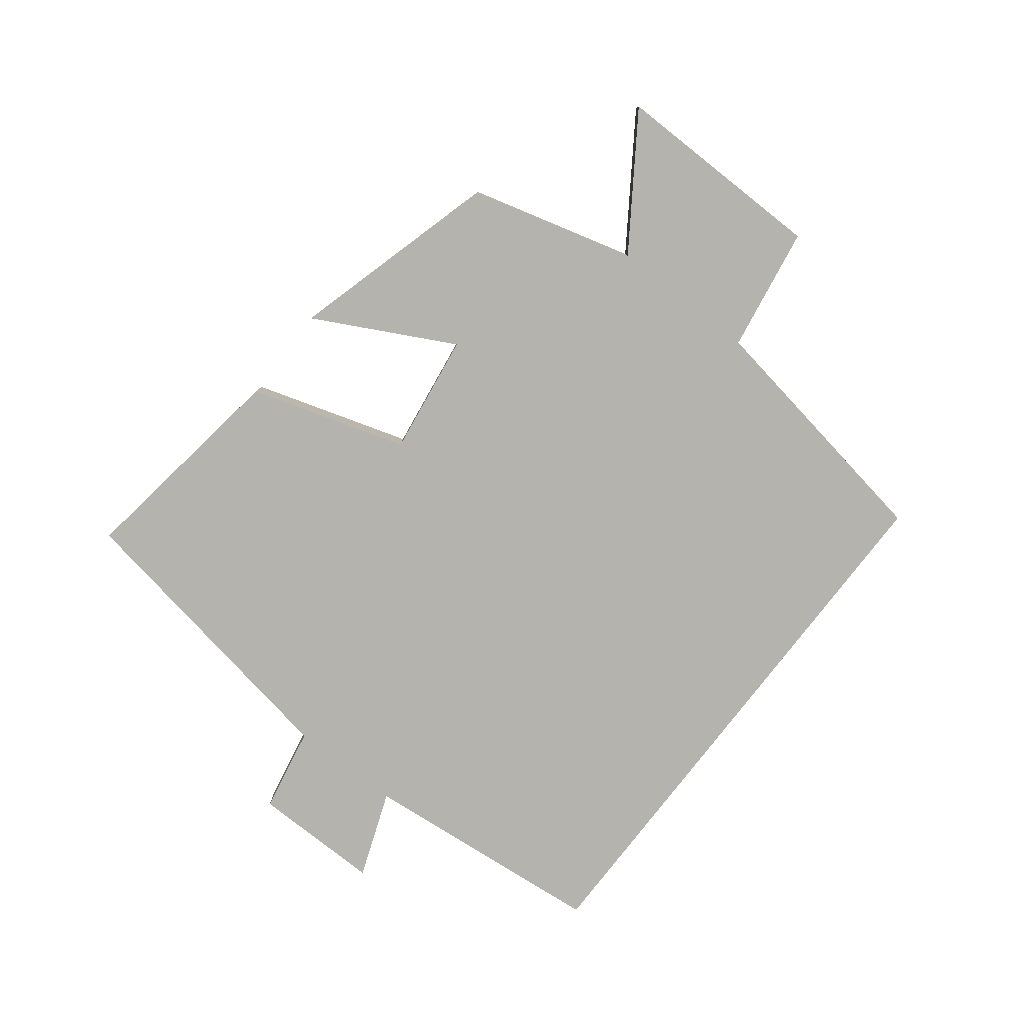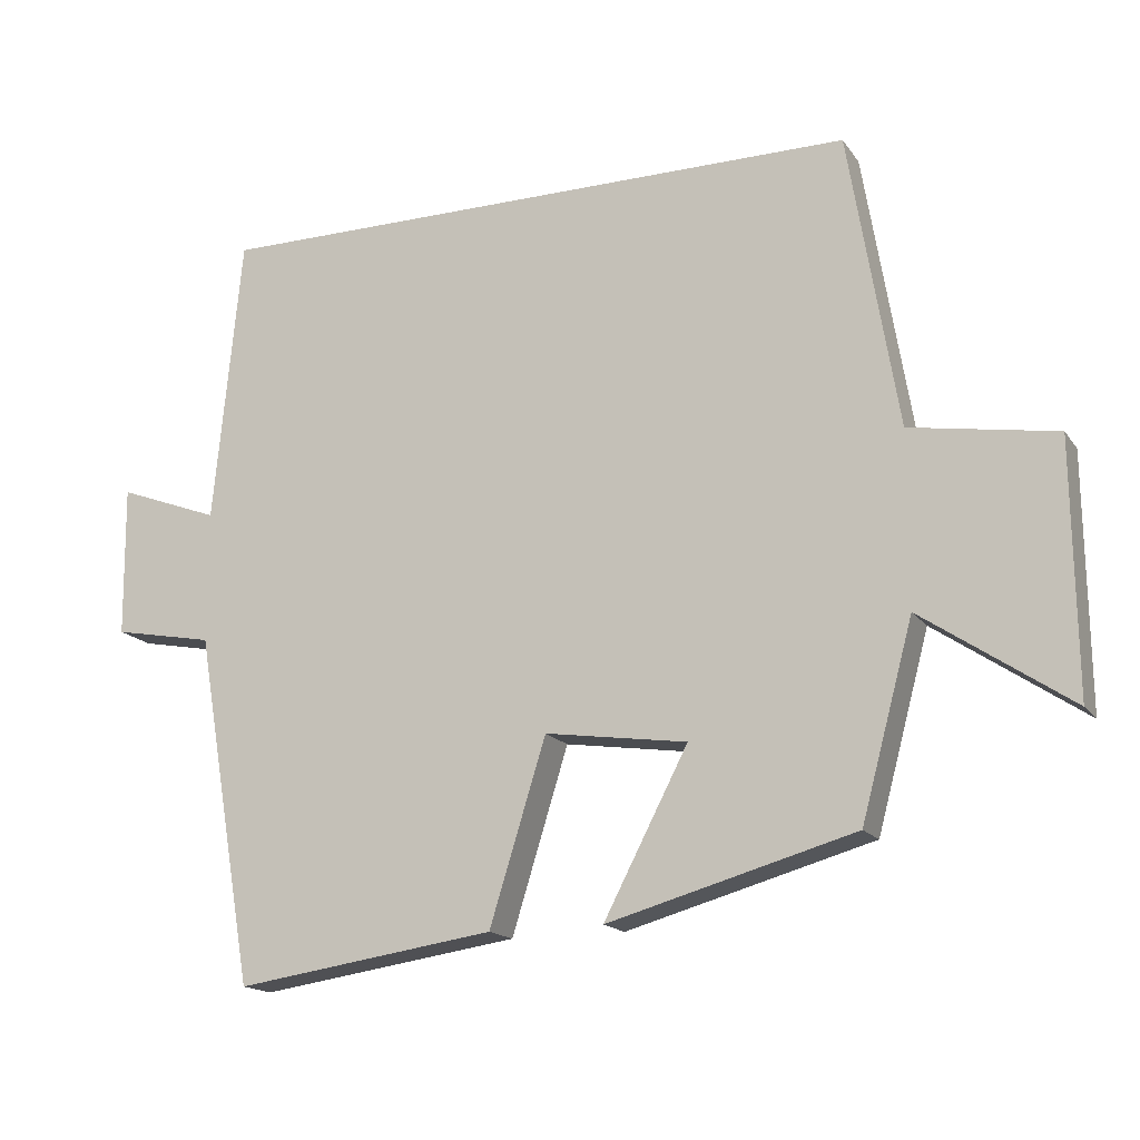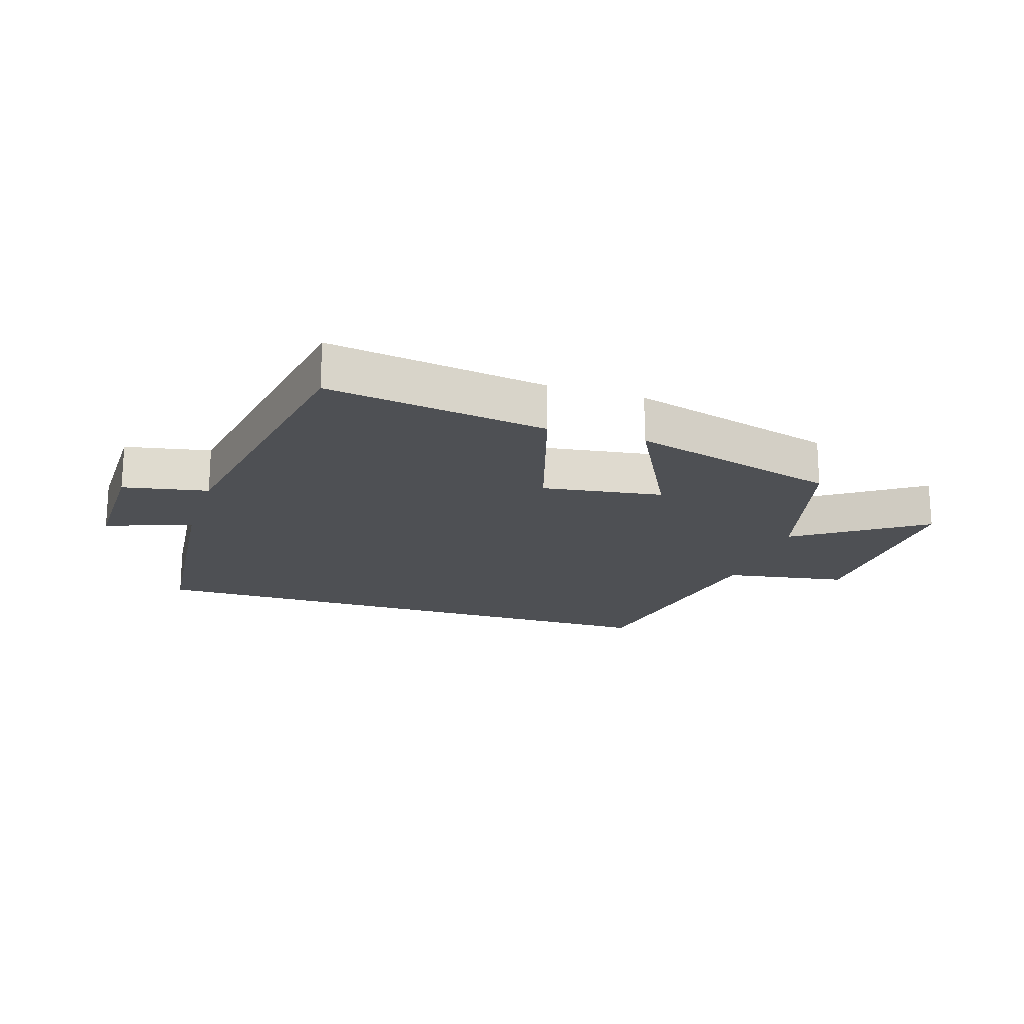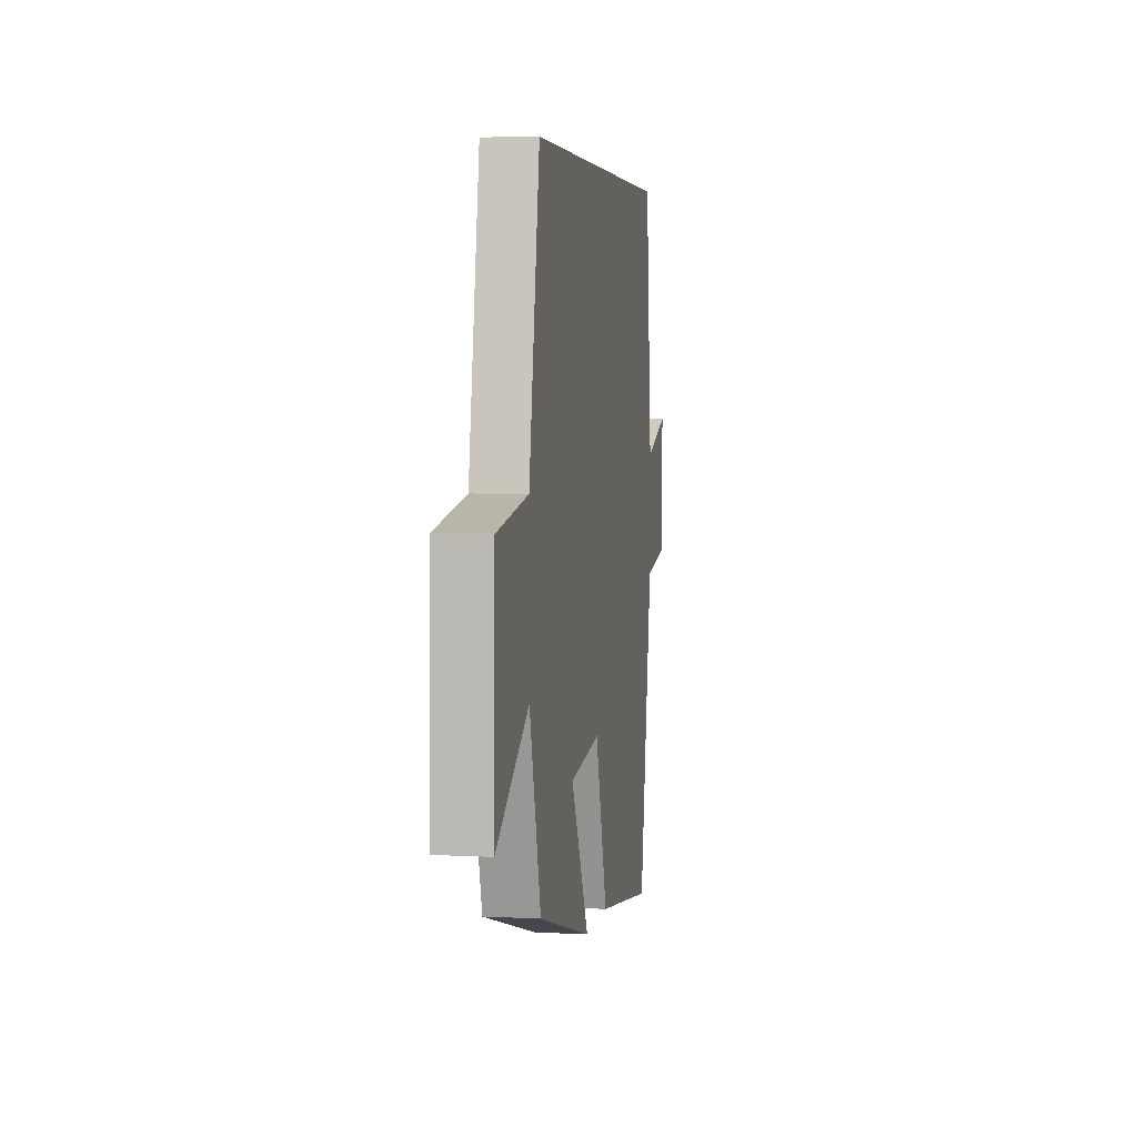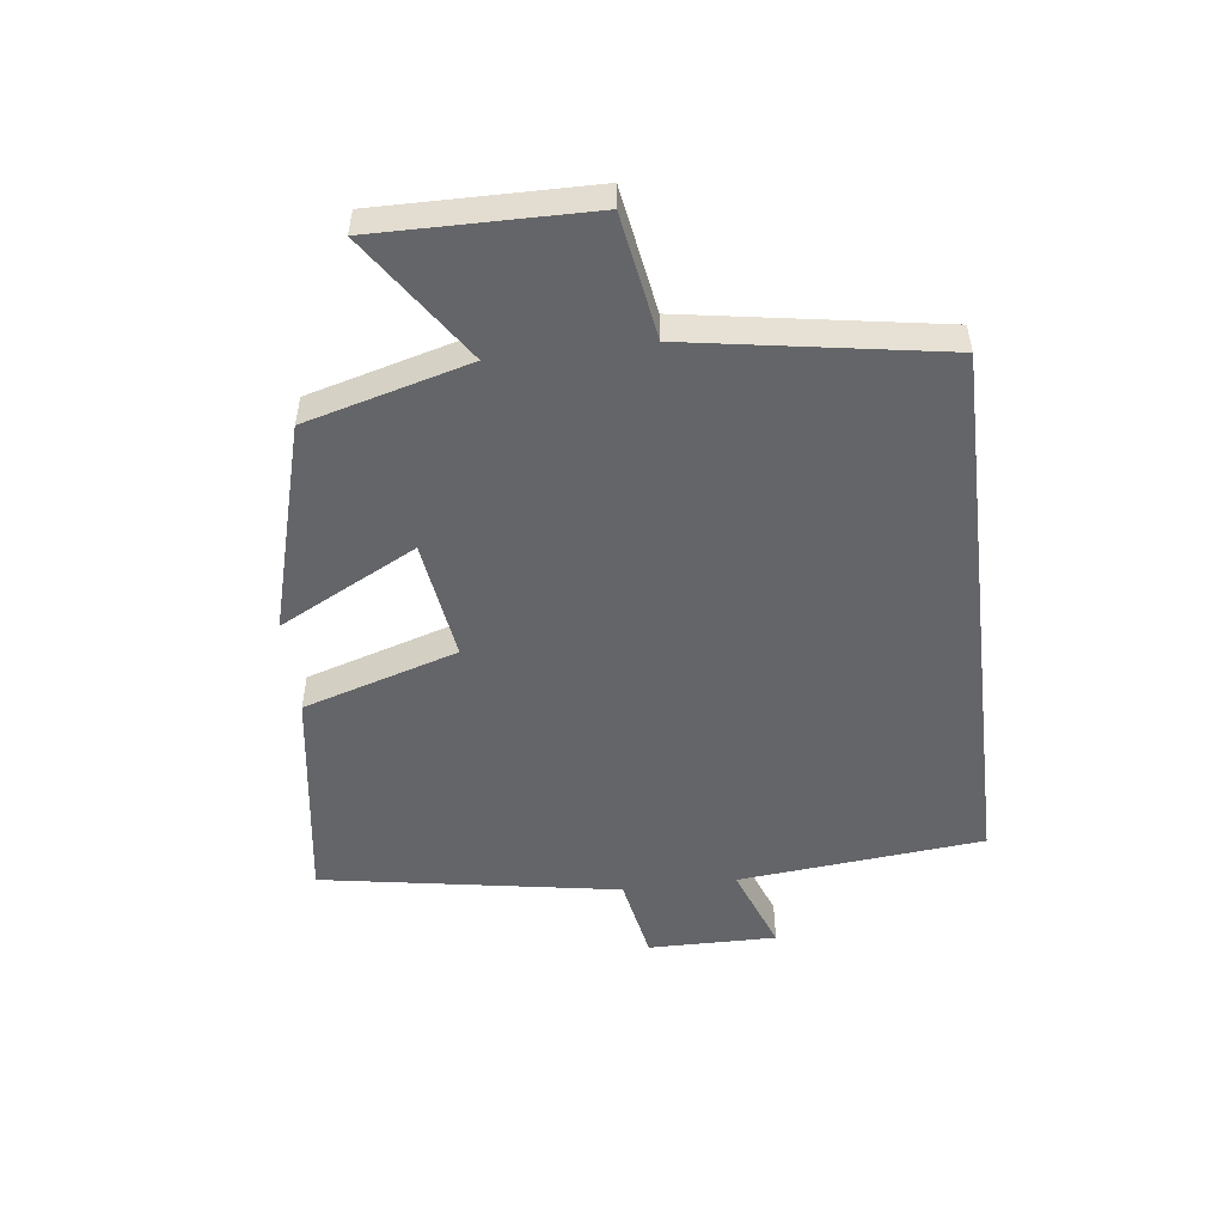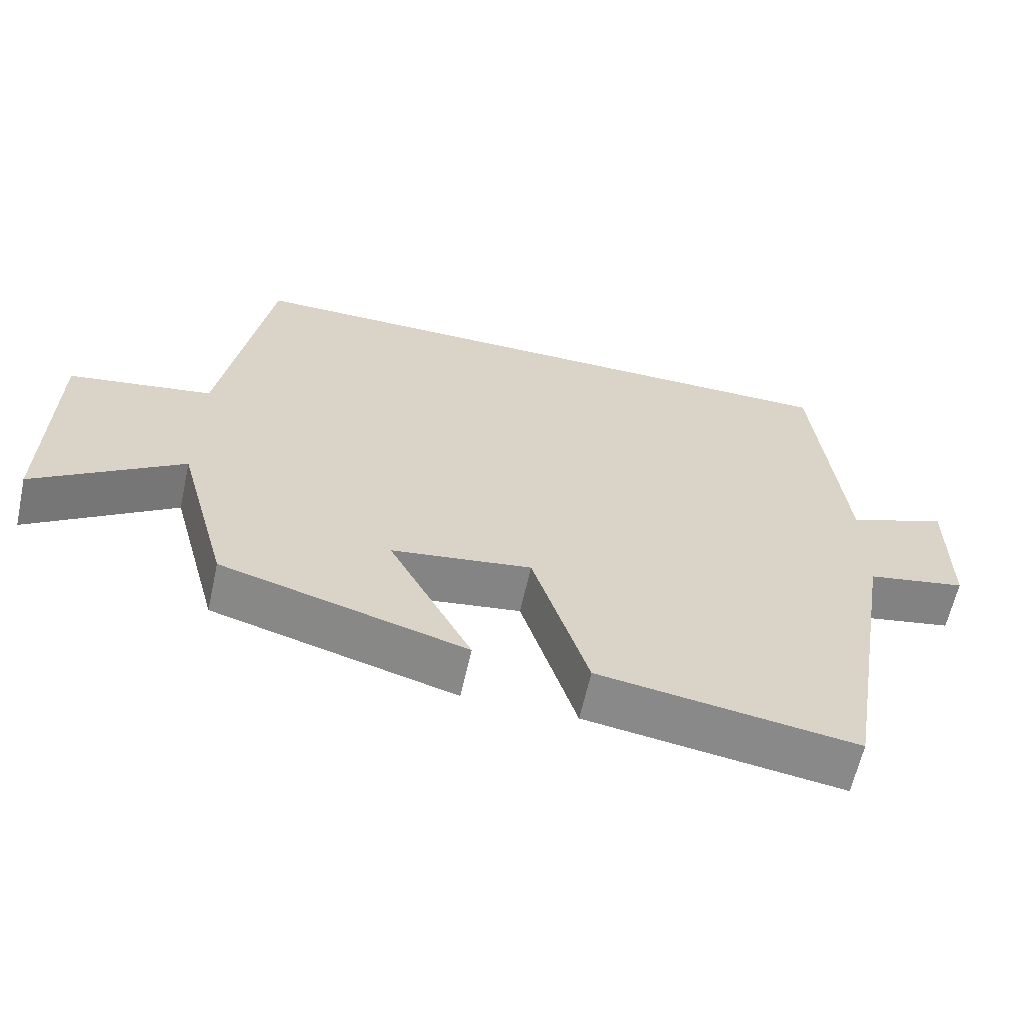
<metadata>
{"format":"obj","ext":"obj","renderer":"f3d","projection":"perspective","resolution":1024,"background":"white","views":[{"elev":-80.0,"azim":-127.7,"up":"+Y"},{"elev":-16.3,"azim":-156.6,"up":"+Z"},{"elev":-19.0,"azim":162.3,"up":"+Y"},{"elev":4.5,"azim":-80.3,"up":"+Z"},{"elev":-51.5,"azim":-83.0,"up":"+Y"},{"elev":-62.8,"azim":-12.5,"up":"+Z"}]}
</metadata>
<code>
v -0.433 0.07 0.5
v 0.462 0.07 0.5
v 0.5 0.07 0.106
v 0.639 0.07 0.158
v 0.637 0.07 -0.048
v 0.5 0.07 -0.074
v 0.419 0.07 -0.552
v 0.064 0.07 -0.5
v -0.013 0.07 -0.251
v -0.207 0.07 -0.279
v -0.092 0.07 -0.5
v -0.429 0.07 -0.406
v -0.5 0.07 -0.143
v -0.703 0.07 -0.28
v -0.699 0.07 0.062
v -0.5 0.07 0.095
v -0.433 0 0.5
v 0.462 0 0.5
v 0.5 0 0.106
v 0.639 0 0.158
v 0.637 0 -0.048
v 0.5 0 -0.074
v 0.419 0 -0.552
v 0.064 0 -0.5
v -0.013 0 -0.251
v -0.207 0 -0.279
v -0.092 0 -0.5
v -0.429 0 -0.406
v -0.5 0 -0.143
v -0.703 0 -0.28
v -0.699 0 0.062
v -0.5 0 0.095
f 13 14 15 16
f 12 13 16
f 11 12 16
f 10 11 16
f 1 2 3
f 16 1 3
f 10 16 3
f 9 10 3
f 8 9 3
f 7 8 3
f 6 7 3
f 3 4 5 6
f 32 31 30 29
f 32 29 28
f 32 28 27
f 32 27 26
f 19 18 17
f 19 17 32
f 19 32 26
f 19 26 25
f 19 25 24
f 19 24 23
f 19 23 22
f 22 21 20 19
f 1 17 18 2
f 2 18 19 3
f 3 19 20 4
f 4 20 21 5
f 5 21 22 6
f 6 22 23 7
f 7 23 24 8
f 8 24 25 9
f 9 25 26 10
f 10 26 27 11
f 11 27 28 12
f 12 28 29 13
f 13 29 30 14
f 14 30 31 15
f 15 31 32 16
f 16 32 17 1

</code>
